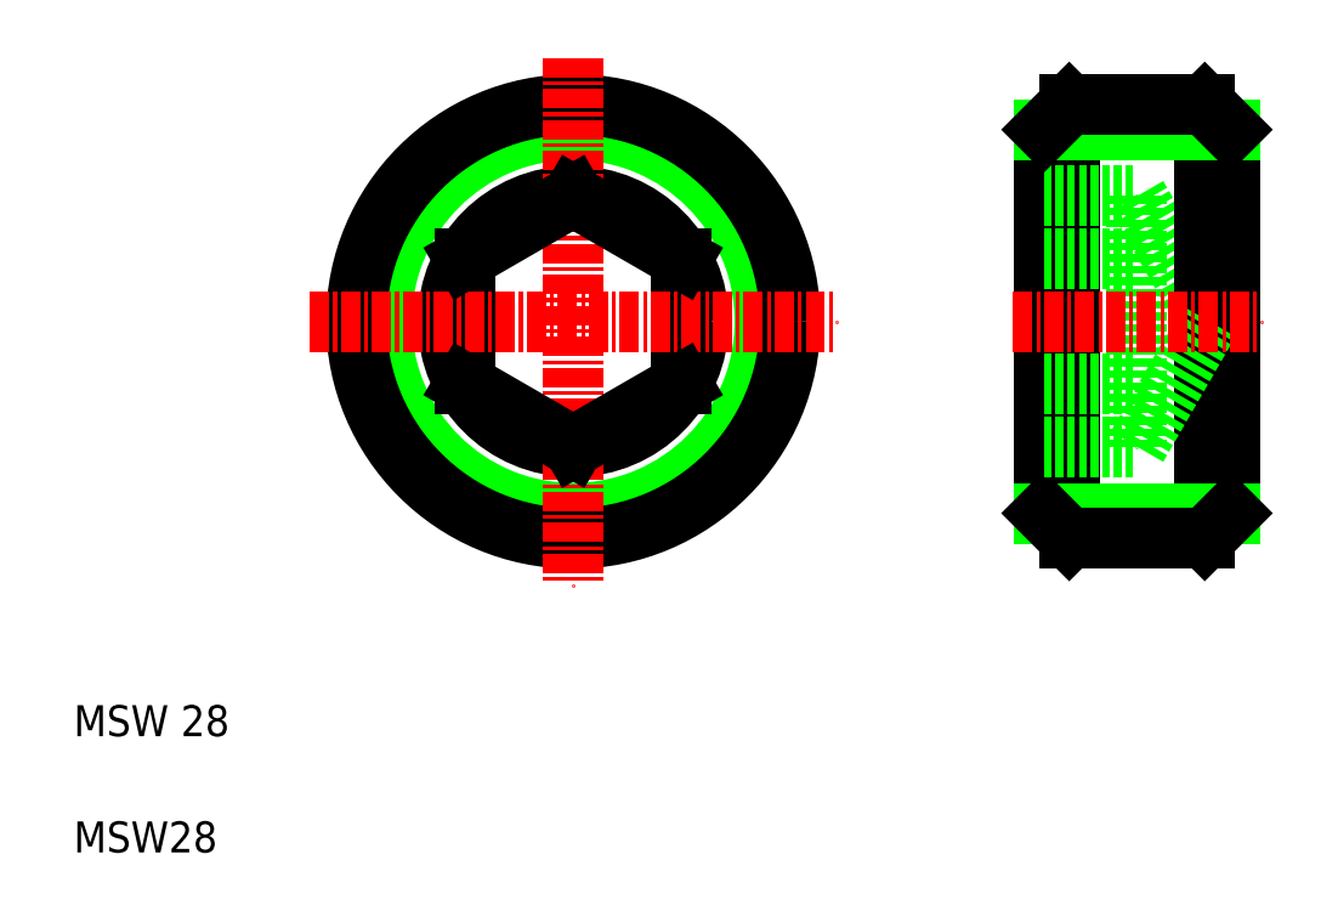
<metadata>
{"format":"dxf","ext":"dxf","renderer":"ezdxf+matplotlib","layout":"modelspace","background":"white","min_lineweight":24,"dpi":150}
</metadata>
<code>
0
SECTION
2
ENTITIES
0
CIRCLE
8
0
10
37.25
20
39.26
30
0
40
12.38
0
CIRCLE
8
0
10
37.25
20
39.26
30
0
40
14
0
CIRCLE
8
0
10
37.25
20
39.26
30
0
40
8.083
0
LINE
8
0
10
30.25
20
43.31
30
0
11
30.25
21
35.22
31
0
0
LINE
8
0
10
44.25
20
35.22
30
0
11
44.25
21
43.31
31
0
0
LINE
8
CENTER
10
37.25
20
56.26
30
0
11
37.25
21
22.26
31
0
0
TEXT
8
0
10
5
20
5
30
0
40
2
1
MSW28
0
TEXT
8
0
10
5
20
12.5
30
0
40
2
1
MSW 28
0
LINE
8
CENTER
10
20.25
20
39.26
30
0
11
54.25
21
39.26
31
0
0
LINE
8
0
10
30.25
20
35.22
30
0
11
37.25
21
31.18
31
0
0
LINE
8
0
10
37.25
20
31.18
30
0
11
44.25
21
35.22
31
0
0
LINE
8
0
10
37.25
20
47.35
30
0
11
30.25
21
43.31
31
0
0
LINE
8
0
10
44.25
20
43.31
30
0
11
37.25
21
47.35
31
0
0
LINE
8
0
10
73.64
20
47.35
30
0
11
78.31
21
39.26
31
0
0
LINE
8
0
10
73.64
20
47.35
30
0
11
73.64
21
31.18
31
0
0
LINE
8
0
10
69.27
20
25.26
30
0
11
69.27
21
53.26
31
0
0
LINE
8
0
10
78.02
20
25.26
30
0
11
78.02
21
53.26
31
0
0
LINE
8
0
10
79.64
20
51.64
30
0
11
79.64
21
26.89
31
0
0
LINE
8
0
10
67.64
20
51.64
30
0
11
67.64
21
26.89
31
0
0
LINE
8
0
10
67.64
20
26.89
30
0
11
79.64
21
26.89
31
0
0
LINE
8
0
10
69.27
20
25.26
30
0
11
78.02
21
25.26
31
0
0
LINE
8
0
10
73.64
20
31.18
30
0
11
78.31
21
39.26
31
0
0
LINE
8
CENTER
10
65.64
20
39.26
30
0
11
81.64
21
39.26
31
0
0
LINE
8
0
10
67.64
20
26.89
30
0
11
69.27
21
25.26
31
0
0
LINE
8
0
10
67.64
20
35.22
30
0
11
73.64
21
35.22
31
0
0
LINE
8
0
10
67.64
20
31.18
30
0
11
73.64
21
31.18
31
0
0
LINE
8
0
10
78.02
20
25.26
30
0
11
79.64
21
26.89
31
0
0
LINE
8
0
10
67.64
20
51.64
30
0
11
79.64
21
51.64
31
0
0
LINE
8
0
10
69.27
20
53.26
30
0
11
78.02
21
53.26
31
0
0
LINE
8
0
10
67.64
20
43.31
30
0
11
73.64
21
43.31
31
0
0
LINE
8
0
10
67.64
20
47.35
30
0
11
73.64
21
47.35
31
0
0
LINE
8
0
10
75.98
20
43.31
30
0
11
75.98
21
43.31
31
0
0
LINE
8
0
10
74.81
20
45.33
30
0
11
74.81
21
45.33
31
0
0
LINE
8
0
10
67.64
20
51.64
30
0
11
69.27
21
53.26
31
0
0
LINE
8
0
10
78.02
20
53.26
30
0
11
79.64
21
51.64
31
0
0
ENDSEC
0
EOF

</code>
